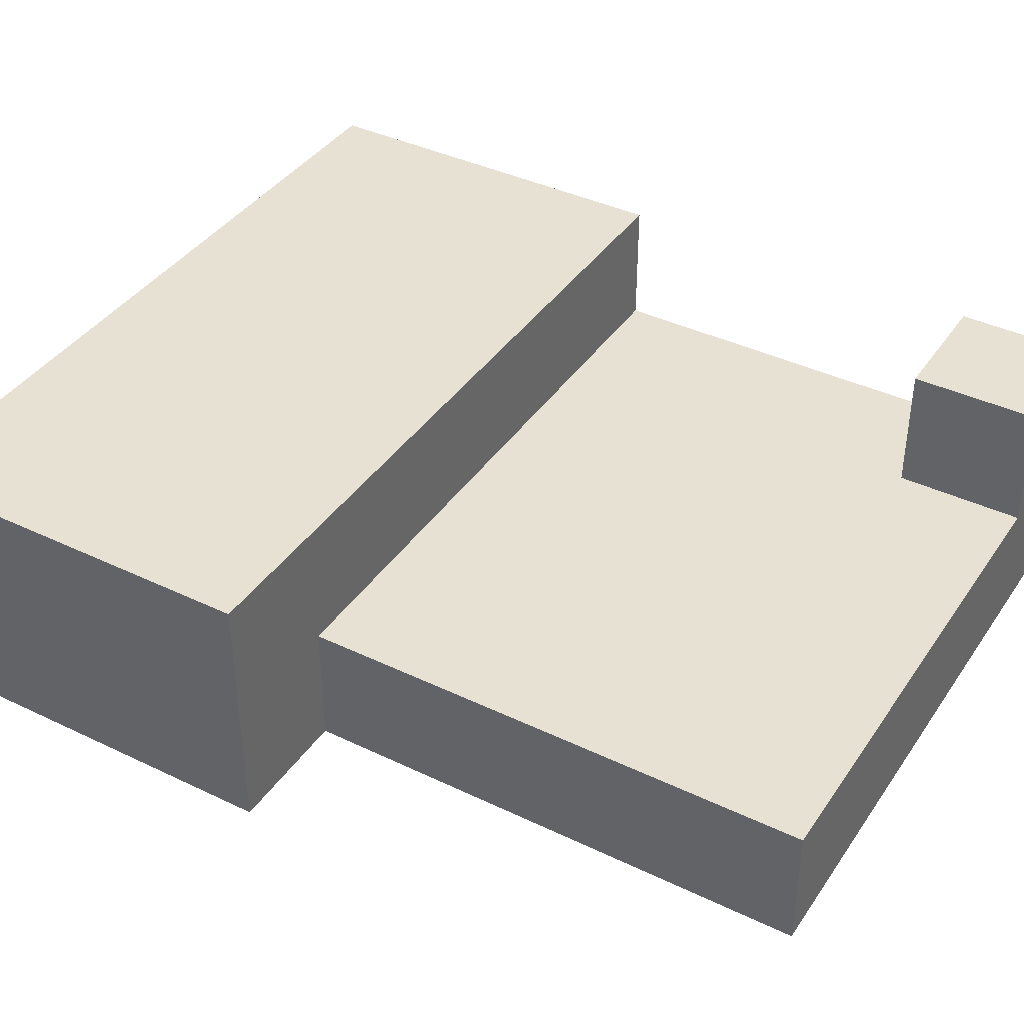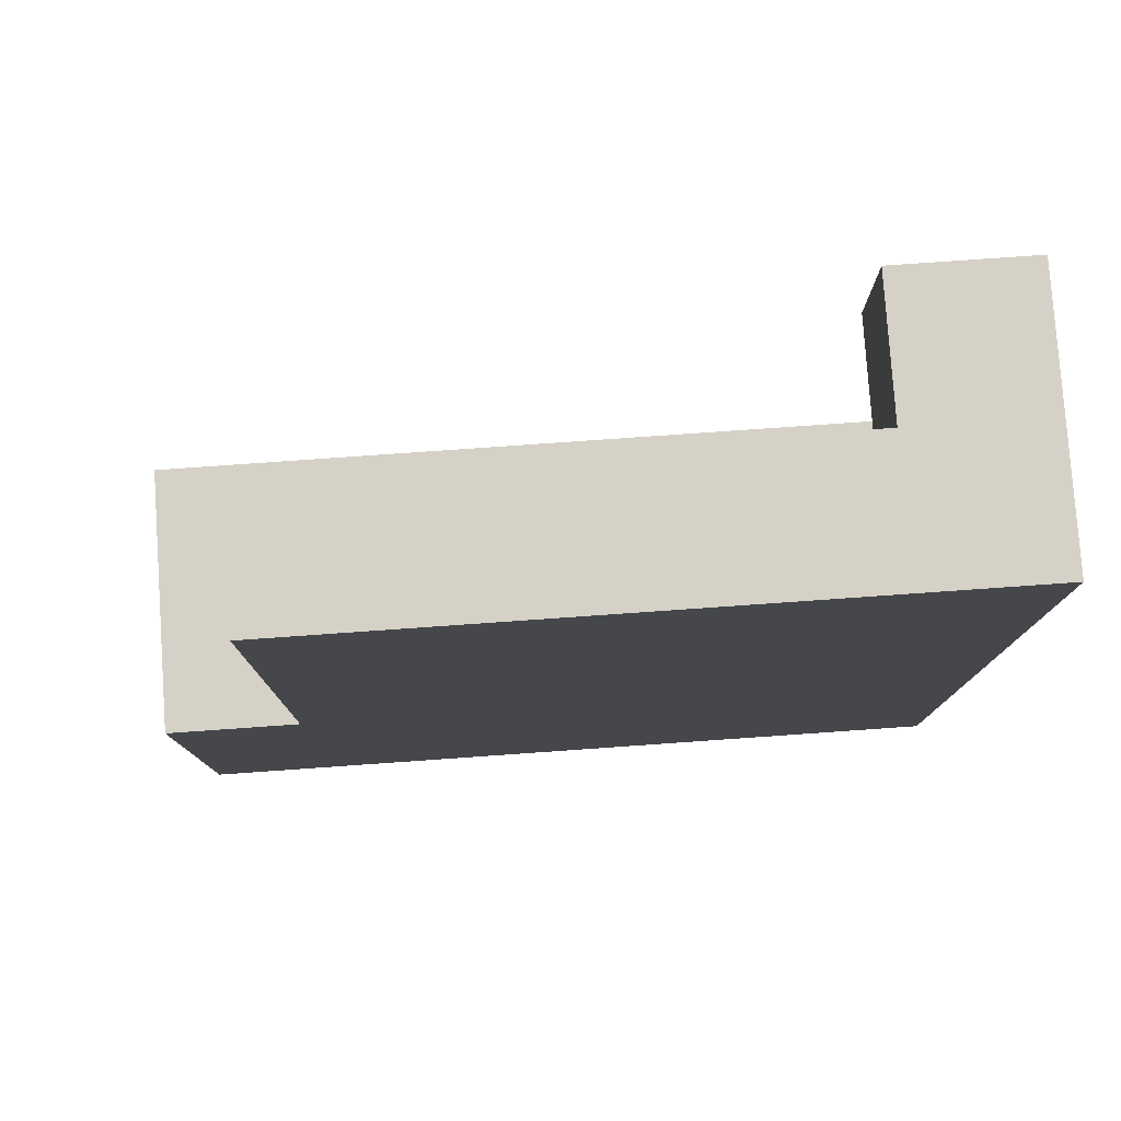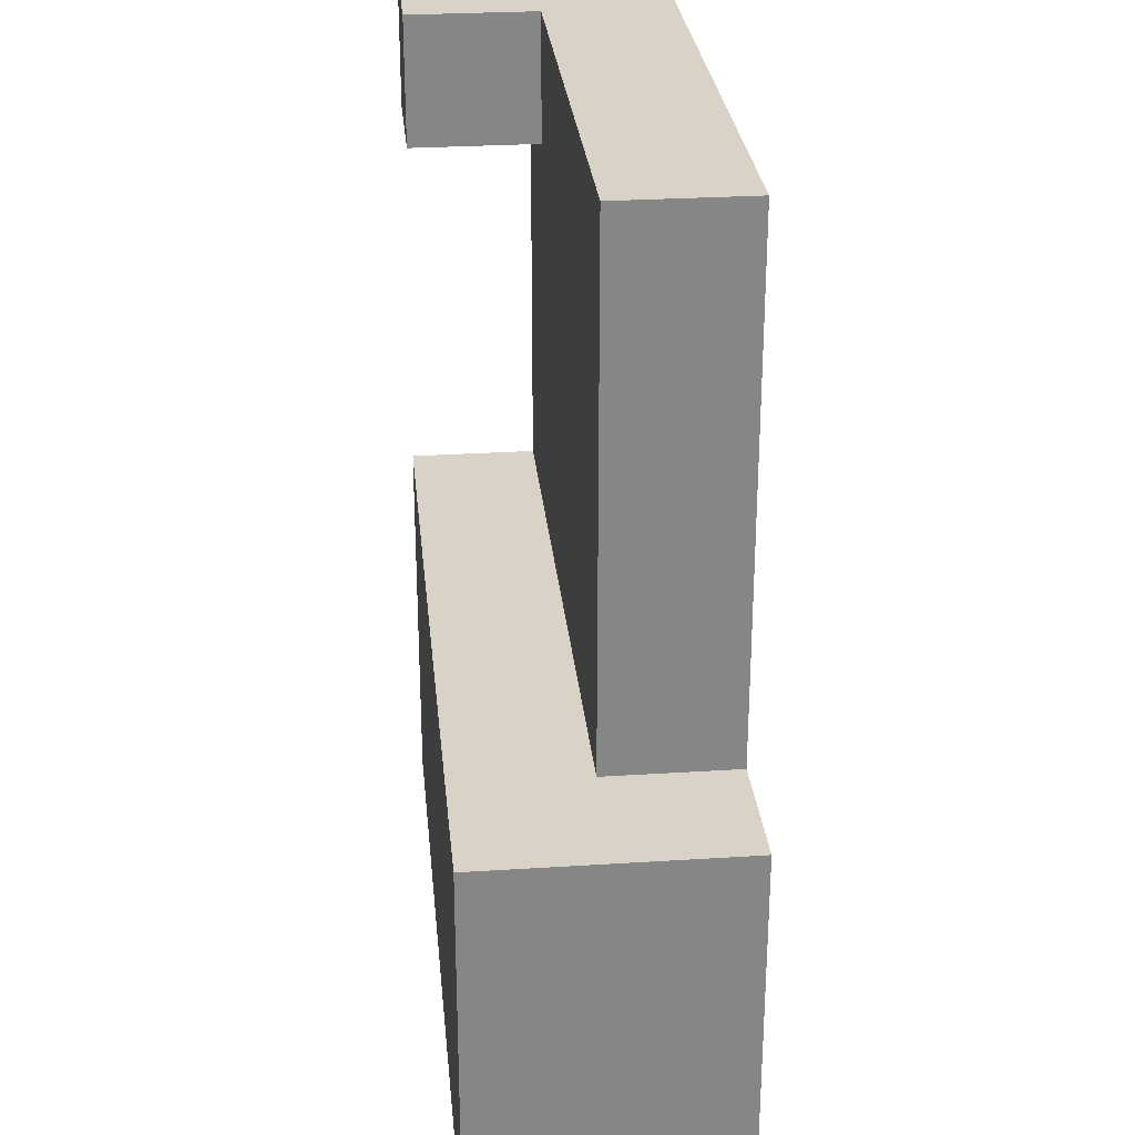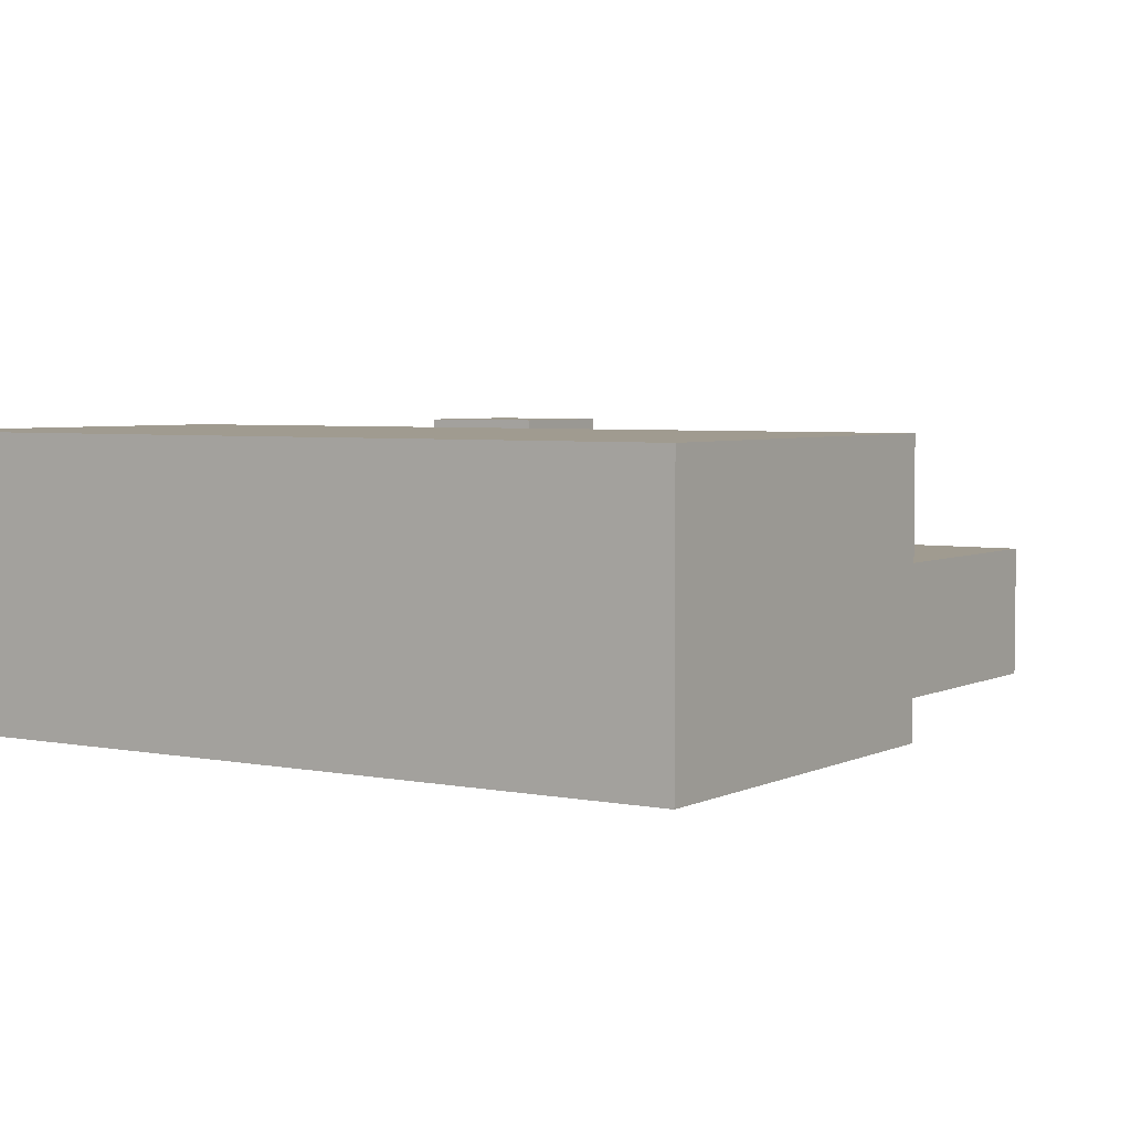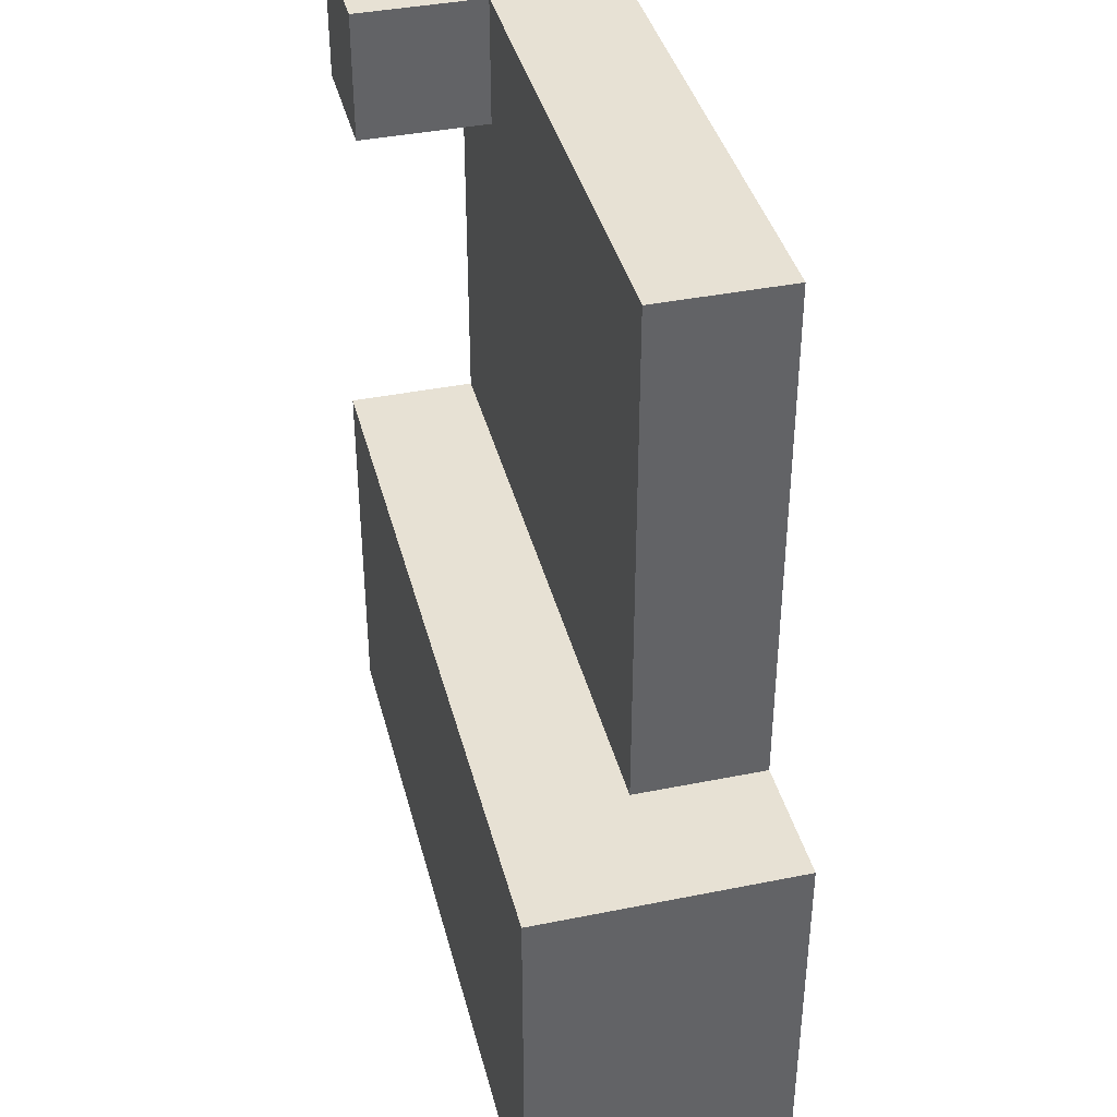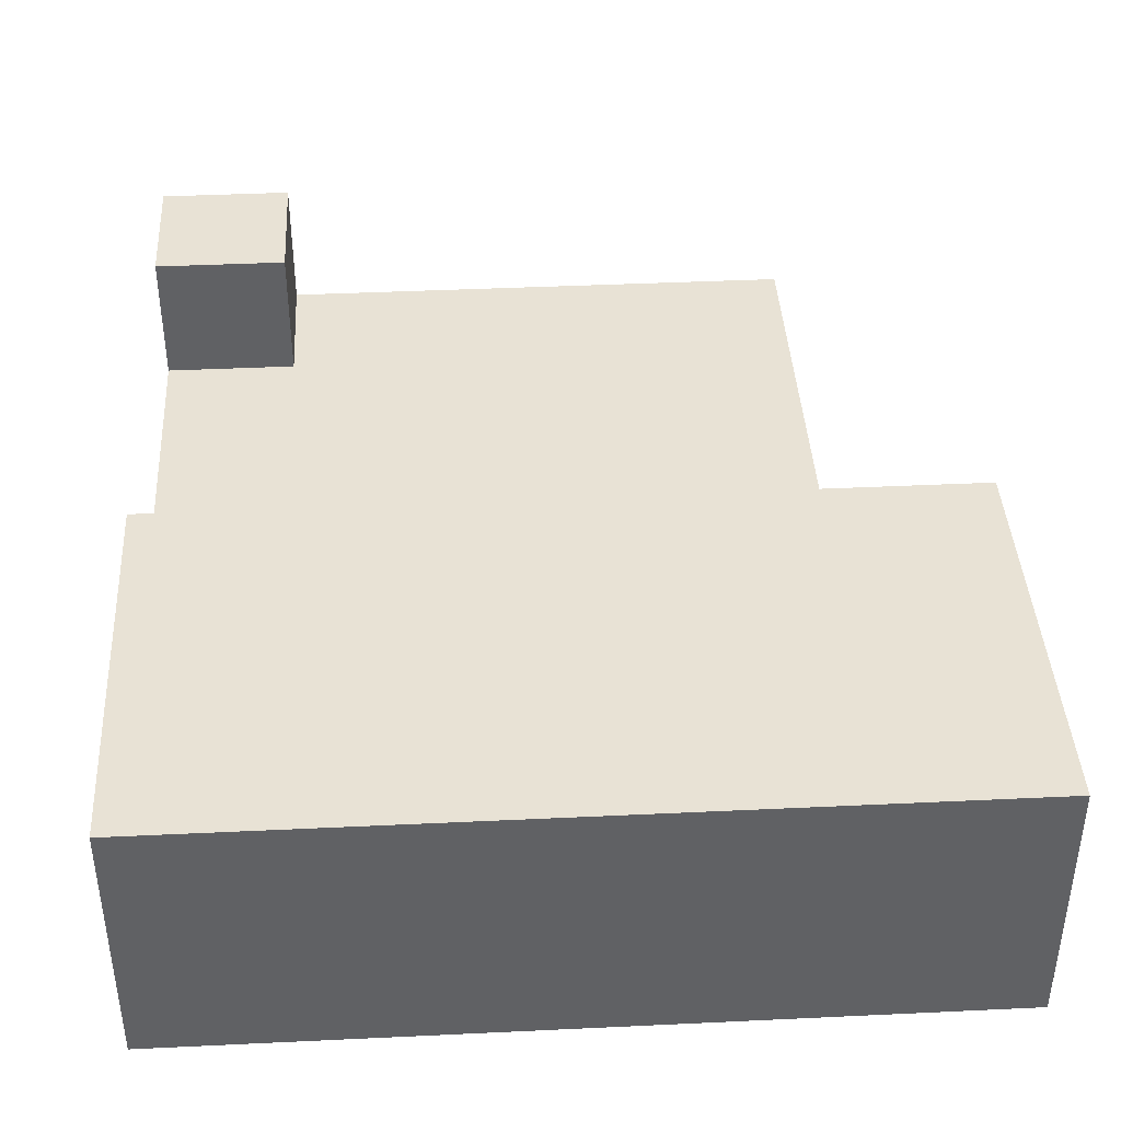
<metadata>
{"format":"obj","ext":"obj","renderer":"f3d","projection":"perspective","resolution":1024,"background":"white","views":[{"elev":39.6,"azim":120.8,"up":"+Z"},{"elev":79.3,"azim":176.0,"up":"+Y"},{"elev":28.2,"azim":84.5,"up":"+Y"},{"elev":4.2,"azim":33.2,"up":"+Z"},{"elev":39.4,"azim":75.9,"up":"+Y"},{"elev":40.9,"azim":-3.3,"up":"+Z"}]}
</metadata>
<code>
o
v 2.3 0 1.6
v 2.3 0 1.4
v 2.3 0.3 1.6
v 2.3 0.3 1.5
v 2.3 0.3 1.4
v 2.3 0.4 1.5
v 2.3 0.4 1.4
v 2.3 0.6 1.6
v 2.3 0.6 1.5
v 2.3 0.6 1.4
v 2.3 0.7 1.6
v 2.3 0.7 1.4
v 2.4 0.6 1.6
v 2.4 0.6 1.5
v 2.4 0.7 1.6
v 2.4 0.7 1.5
v 2.8 0.3 1.5
v 2.8 0.3 1.4
v 2.8 0.4 1.5
v 2.8 0.4 1.4
v 2.8 0.5 1.5
v 2.8 0.5 1.4
v 2.8 0.6 1.5
v 2.8 0.6 1.4
v 2.8 0.7 1.5
v 2.8 0.7 1.4
v 2.9 0 1.6
v 2.9 0 1.4
v 2.9 0.3 1.6
v 2.9 0.3 1.4
v 2.3 0 1.6
v 2.3 0.3 1.6
v 2.3 0.6 1.6
v 2.3 0.7 1.6
v 2.4 0.6 1.6
v 2.4 0.7 1.6
v 2.9 0 1.6
v 2.9 0.3 1.6
v 2.3 0.3 1.5
v 2.3 0.4 1.5
v 2.3 0.6 1.5
v 2.4 0.6 1.5
v 2.4 0.7 1.5
v 2.5 0.3 1.5
v 2.5 0.4 1.5
v 2.5 0.5 1.5
v 2.5 0.6 1.5
v 2.6 0.3 1.5
v 2.6 0.4 1.5
v 2.6 0.5 1.5
v 2.6 0.6 1.5
v 2.6 0.7 1.5
v 2.7 0.5 1.5
v 2.7 0.6 1.5
v 2.7 0.7 1.5
v 2.8 0.3 1.5
v 2.8 0.4 1.5
v 2.8 0.5 1.5
v 2.8 0.6 1.5
v 2.8 0.7 1.5
v 2.3 0 1.4
v 2.3 0.3 1.4
v 2.3 0.4 1.4
v 2.3 0.6 1.4
v 2.3 0.7 1.4
v 2.4 0.6 1.4
v 2.4 0.7 1.4
v 2.5 0.3 1.4
v 2.5 0.4 1.4
v 2.5 0.5 1.4
v 2.5 0.6 1.4
v 2.6 0.3 1.4
v 2.6 0.4 1.4
v 2.6 0.5 1.4
v 2.6 0.6 1.4
v 2.6 0.7 1.4
v 2.7 0.5 1.4
v 2.7 0.6 1.4
v 2.7 0.7 1.4
v 2.8 0.3 1.4
v 2.8 0.4 1.4
v 2.8 0.5 1.4
v 2.8 0.6 1.4
v 2.8 0.7 1.4
v 2.9 0 1.4
v 2.9 0.3 1.4
v 2.3 0 1.6
v 2.9 0 1.6
v 2.3 0 1.4
v 2.9 0 1.4
v 2.3 0.6 1.6
v 2.4 0.6 1.6
v 2.3 0.6 1.5
v 2.4 0.6 1.5
v 2.3 0.3 1.6
v 2.9 0.3 1.6
v 2.3 0.3 1.5
v 2.5 0.3 1.5
v 2.6 0.3 1.5
v 2.8 0.3 1.5
v 2.8 0.3 1.4
v 2.9 0.3 1.4
v 2.3 0.7 1.6
v 2.4 0.7 1.6
v 2.4 0.7 1.5
v 2.6 0.7 1.5
v 2.7 0.7 1.5
v 2.8 0.7 1.5
v 2.3 0.7 1.4
v 2.4 0.7 1.4
v 2.6 0.7 1.4
v 2.7 0.7 1.4
v 2.8 0.7 1.4
f 3 2 1
f 4 2 3
f 5 2 4
f 6 5 4
f 7 5 6
f 9 7 6
f 10 7 9
f 11 9 8
f 11 10 9
f 12 10 11
f 13 14 15
f 15 14 16
f 17 18 19
f 19 18 20
f 19 20 21
f 21 20 22
f 21 22 23
f 23 22 24
f 23 24 25
f 25 24 26
f 27 28 29
f 29 28 30
f 35 34 33
f 36 34 35
f 37 32 31
f 38 32 37
f 42 41 40
f 44 40 39
f 45 42 40
f 45 40 44
f 46 42 45
f 47 43 42
f 47 42 46
f 48 46 45
f 48 45 44
f 49 46 48
f 50 47 46
f 50 46 49
f 51 43 47
f 51 47 50
f 52 43 51
f 53 50 49
f 53 51 50
f 54 52 51
f 54 51 53
f 55 52 54
f 56 49 48
f 57 53 49
f 57 49 56
f 58 54 53
f 58 53 57
f 59 55 54
f 59 54 58
f 60 55 59
f 63 64 66
f 64 65 66
f 66 65 67
f 61 62 68
f 62 63 68
f 63 66 69
f 68 63 69
f 69 66 70
f 66 67 71
f 70 66 71
f 69 70 72
f 61 68 72
f 68 69 72
f 72 70 73
f 70 71 74
f 73 70 74
f 71 67 75
f 74 71 75
f 75 67 76
f 73 74 77
f 74 75 77
f 75 76 78
f 77 75 78
f 78 76 79
f 72 73 80
f 61 72 80
f 73 77 81
f 80 73 81
f 77 78 82
f 81 77 82
f 78 79 83
f 82 78 83
f 83 79 84
f 61 80 85
f 85 80 86
f 89 88 87
f 90 88 89
f 93 92 91
f 94 92 93
f 95 96 97
f 97 96 98
f 98 96 99
f 99 96 100
f 100 96 101
f 101 96 102
f 103 104 105
f 103 105 109
f 105 106 110
f 109 105 110
f 106 107 111
f 110 106 111
f 107 108 112
f 111 107 112
f 112 108 113

</code>
